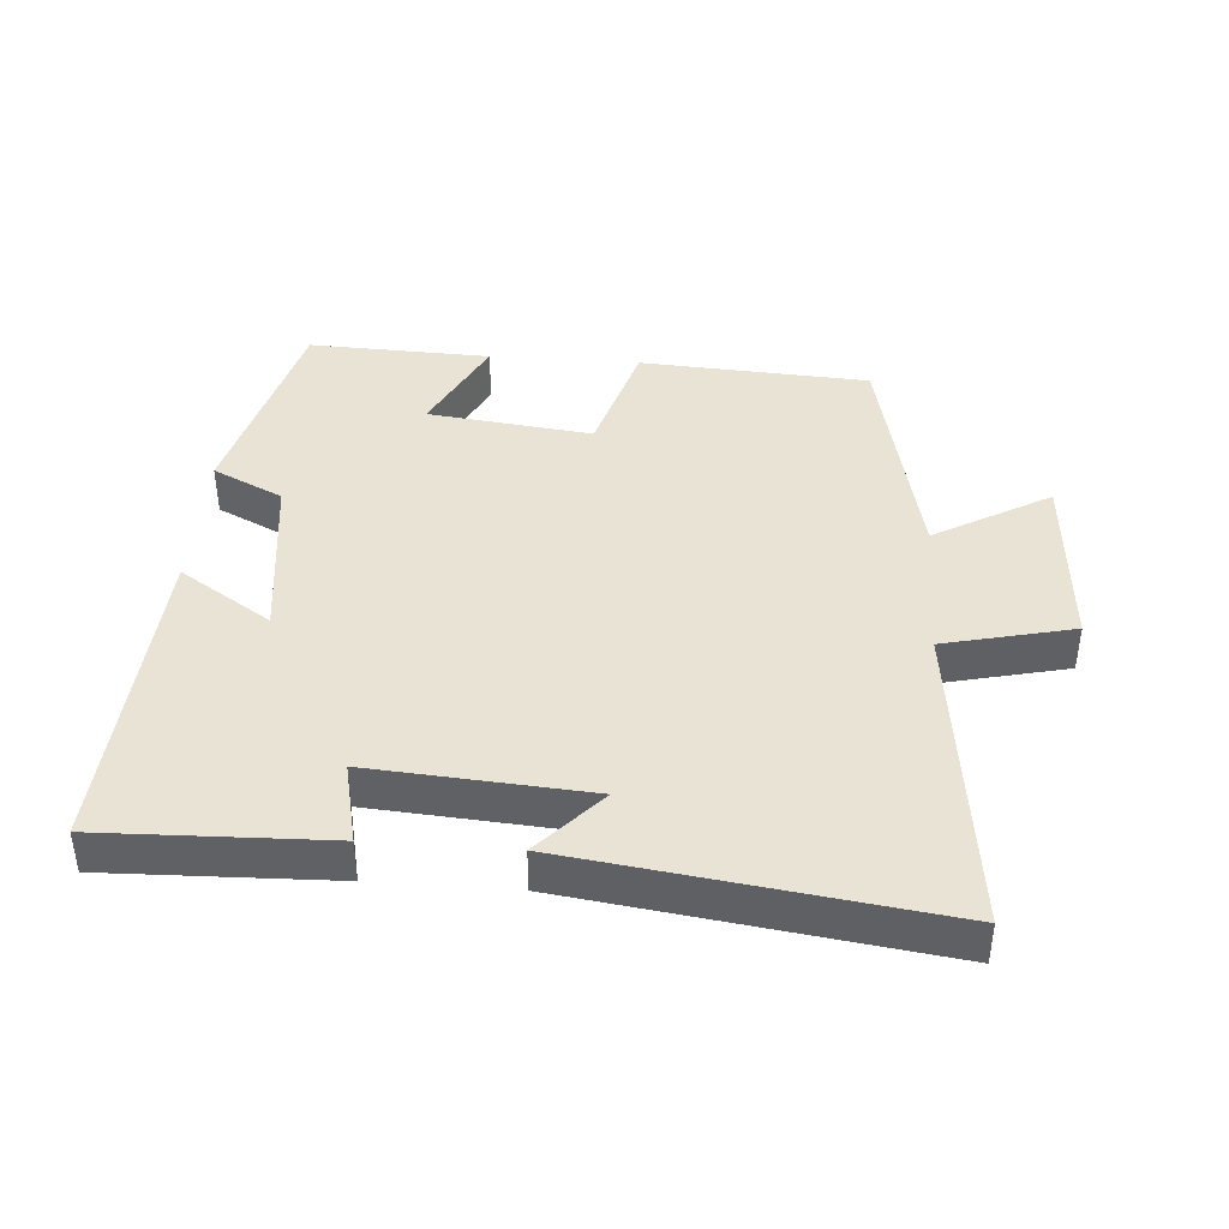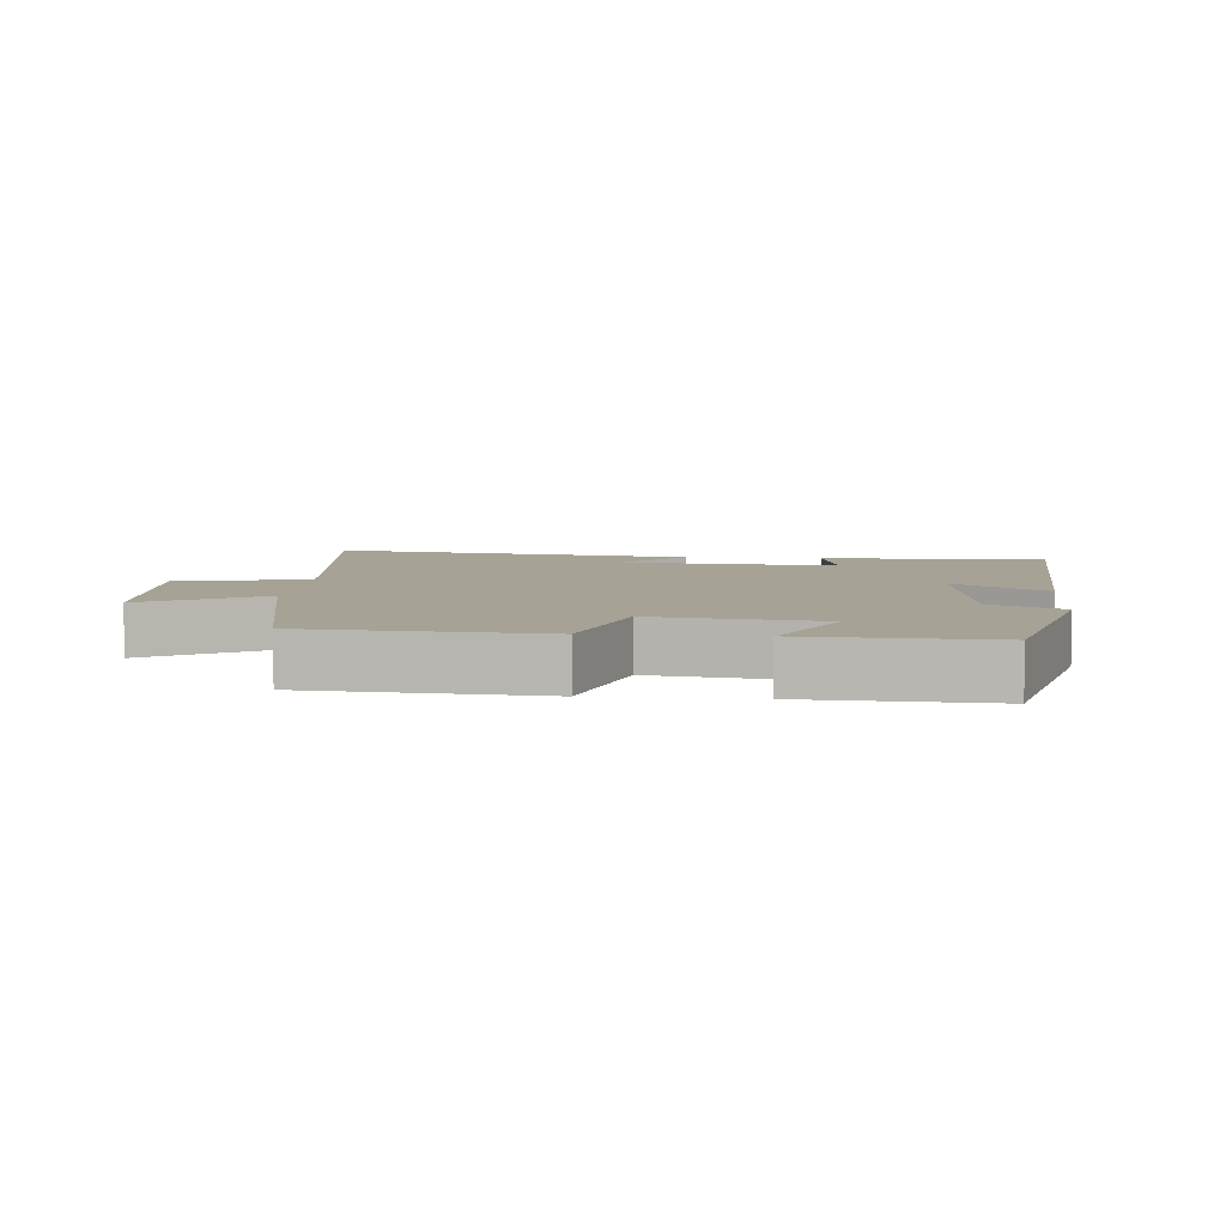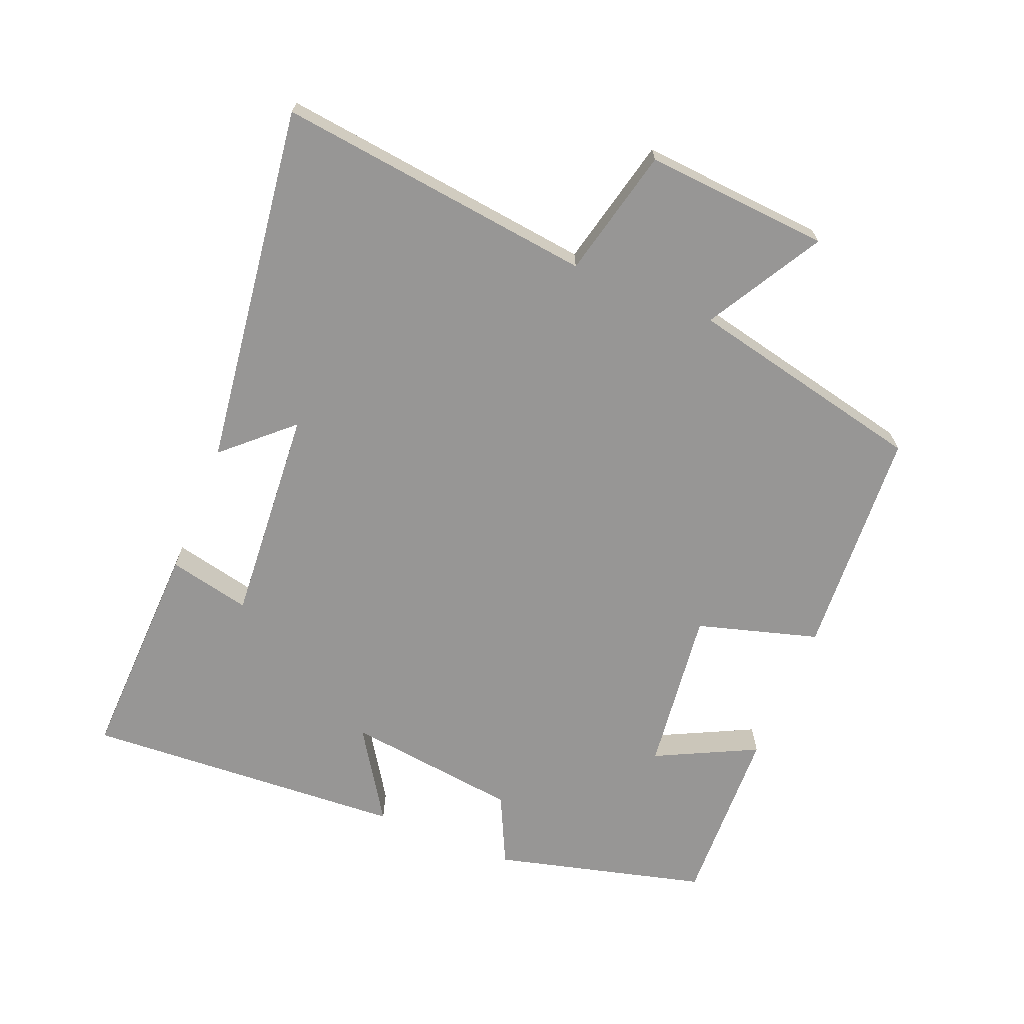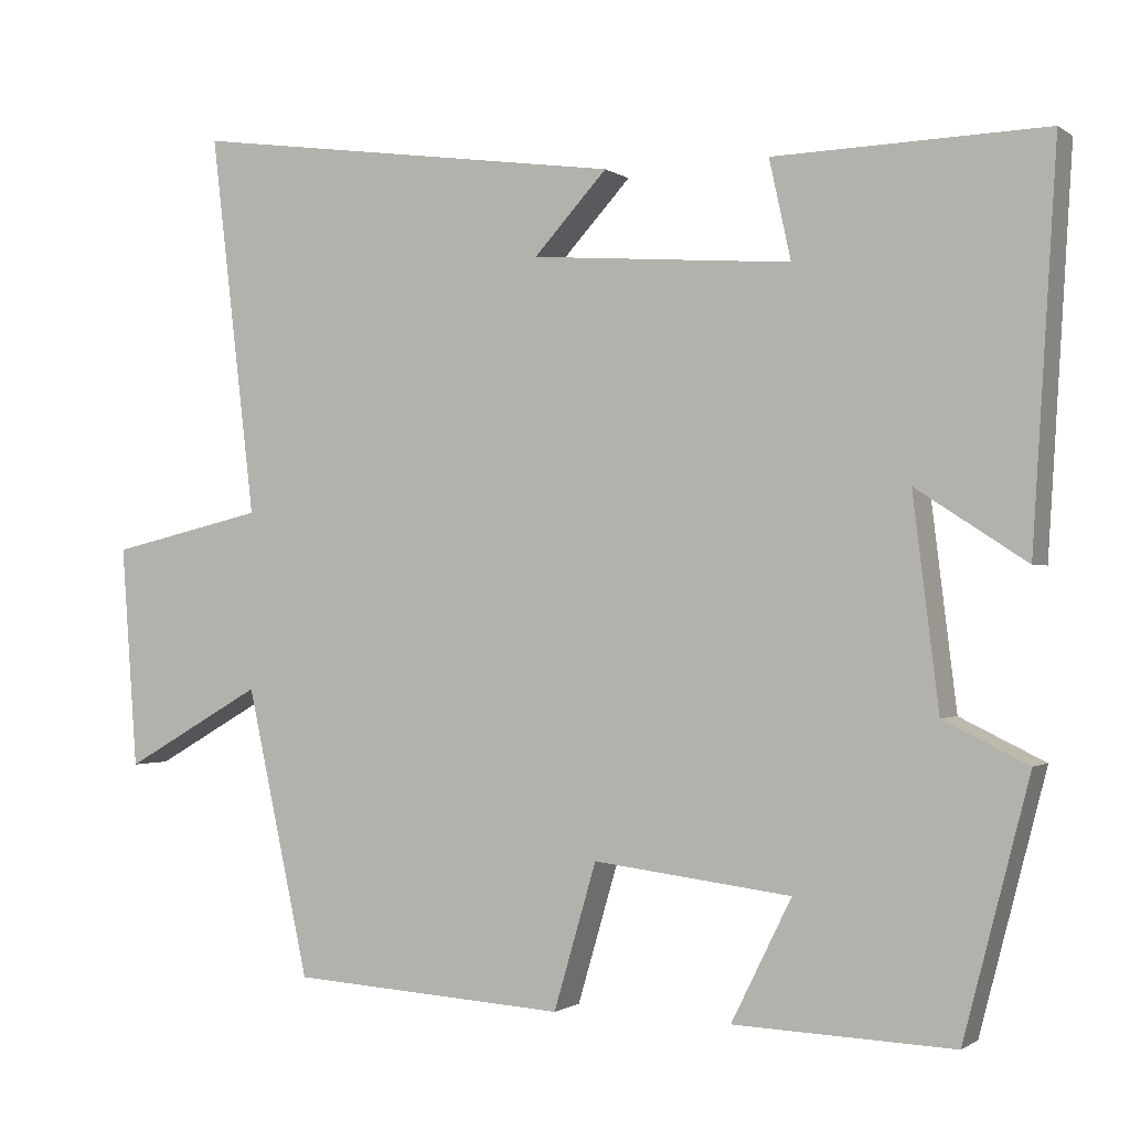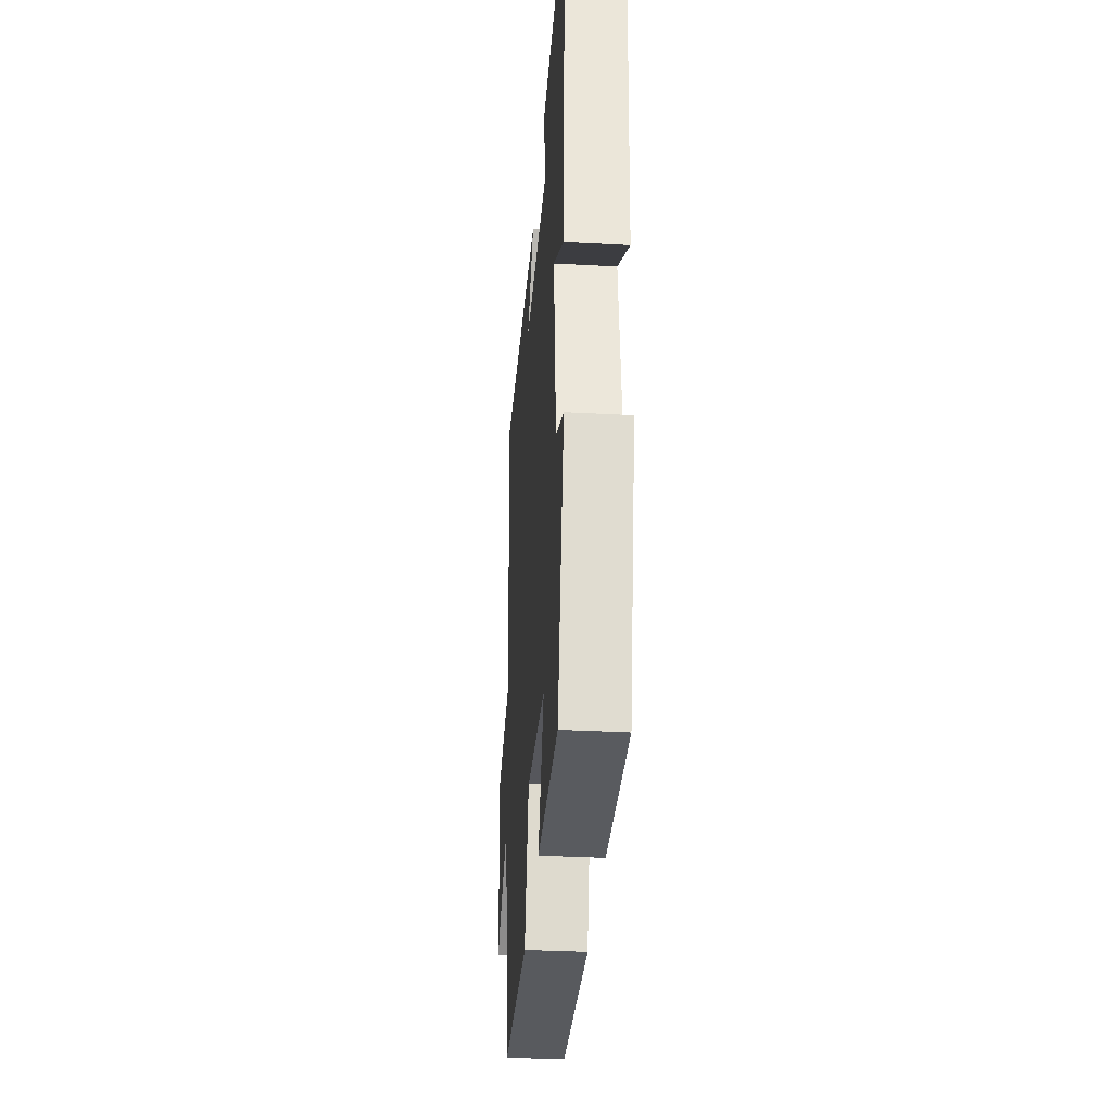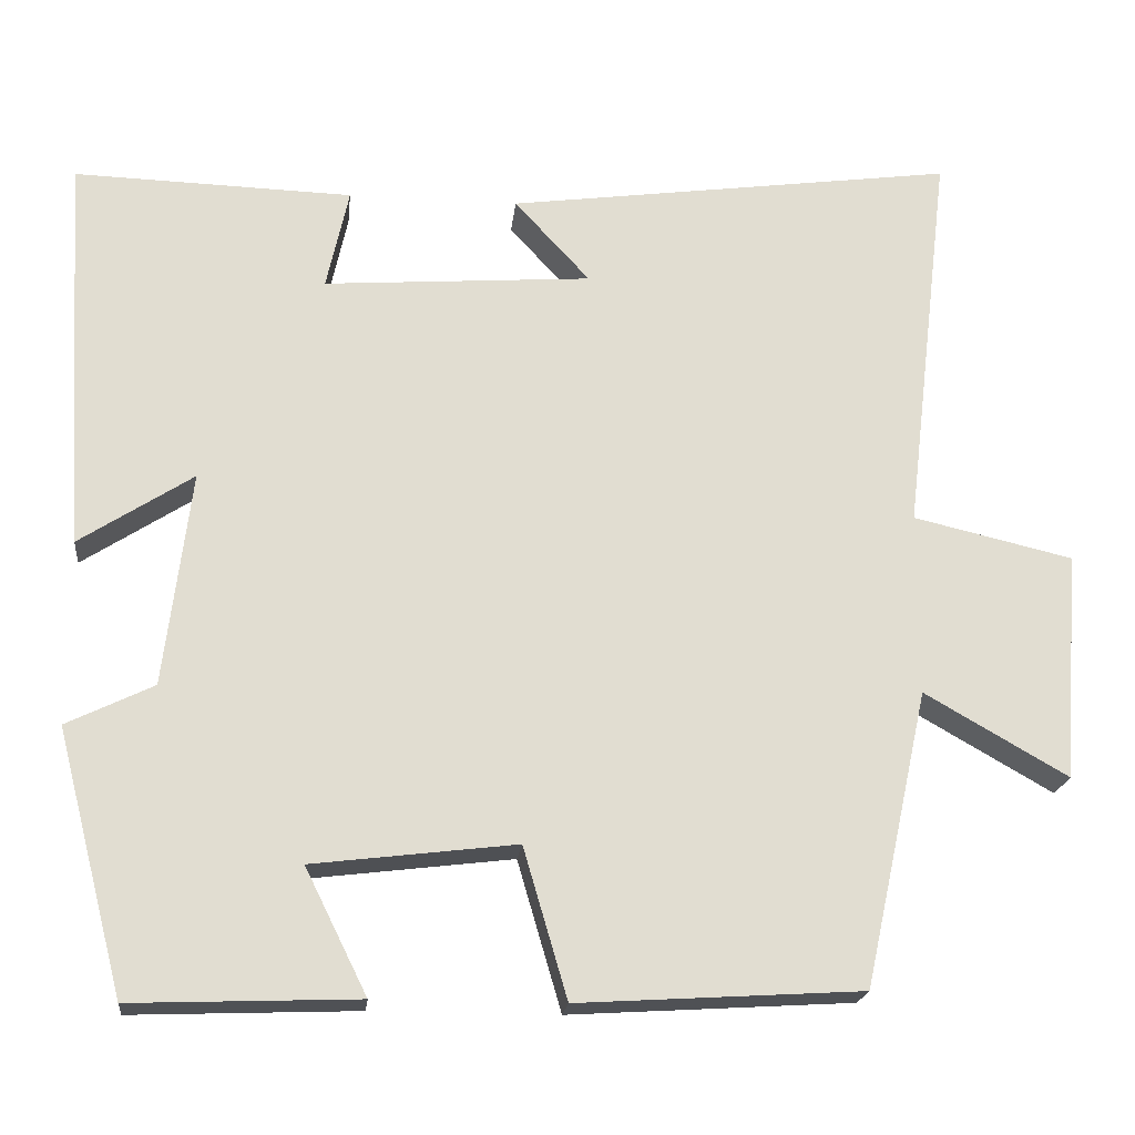
<metadata>
{"format":"obj","ext":"obj","renderer":"f3d","projection":"perspective","resolution":1024,"background":"white","views":[{"elev":41.1,"azim":4.2,"up":"+Y"},{"elev":6.3,"azim":-174.8,"up":"+Y"},{"elev":-67.9,"azim":67.7,"up":"+Y"},{"elev":-0.9,"azim":-155.3,"up":"+Z"},{"elev":-34.4,"azim":-94.2,"up":"+Z"},{"elev":-20.3,"azim":-6.1,"up":"+Z"}]}
</metadata>
<code>
v -0.418 0.07 -0.51
v -0.5 0.07 -0.194
v -0.395 0.07 -0.143
v -0.363 0.07 0.117
v -0.5 0.07 0.028
v -0.53 0.07 0.51
v -0.193 0.07 0.5
v -0.22 0.07 0.377
v 0.104 0.07 0.401
v 0.013 0.07 0.5
v 0.556 0.07 0.574
v 0.5 0.07 0.1
v 0.693 0.07 0.055
v 0.673 0.07 -0.221
v 0.5 0.07 -0.122
v 0.422 0.07 -0.479
v 0.079 0.07 -0.5
v 0.026 0.07 -0.319
v -0.22 0.07 -0.349
v -0.145 0.07 -0.5
v -0.418 0 -0.51
v -0.5 0 -0.194
v -0.395 0 -0.143
v -0.363 0 0.117
v -0.5 0 0.028
v -0.53 0 0.51
v -0.193 0 0.5
v -0.22 0 0.377
v 0.104 0 0.401
v 0.013 0 0.5
v 0.556 0 0.574
v 0.5 0 0.1
v 0.693 0 0.055
v 0.673 0 -0.221
v 0.5 0 -0.122
v 0.422 0 -0.479
v 0.079 0 -0.5
v 0.026 0 -0.319
v -0.22 0 -0.349
v -0.145 0 -0.5
f 1 2 3
f 20 1 3
f 19 20 3
f 18 19 3 4
f 15 16 17 18
f 15 18 4
f 12 13 14 15
f 12 15 4
f 9 10 11 12
f 8 9 12 4
f 6 7 8
f 5 6 8
f 4 5 8
f 23 22 21
f 23 21 40
f 23 40 39
f 24 23 39 38
f 38 37 36 35
f 24 38 35
f 35 34 33 32
f 24 35 32
f 32 31 30 29
f 24 32 29 28
f 28 27 26
f 28 26 25
f 28 25 24
f 1 21 22 2
f 2 22 23 3
f 3 23 24 4
f 4 24 25 5
f 5 25 26 6
f 6 26 27 7
f 7 27 28 8
f 8 28 29 9
f 9 29 30 10
f 10 30 31 11
f 11 31 32 12
f 12 32 33 13
f 13 33 34 14
f 14 34 35 15
f 15 35 36 16
f 16 36 37 17
f 17 37 38 18
f 18 38 39 19
f 19 39 40 20
f 20 40 21 1

</code>
